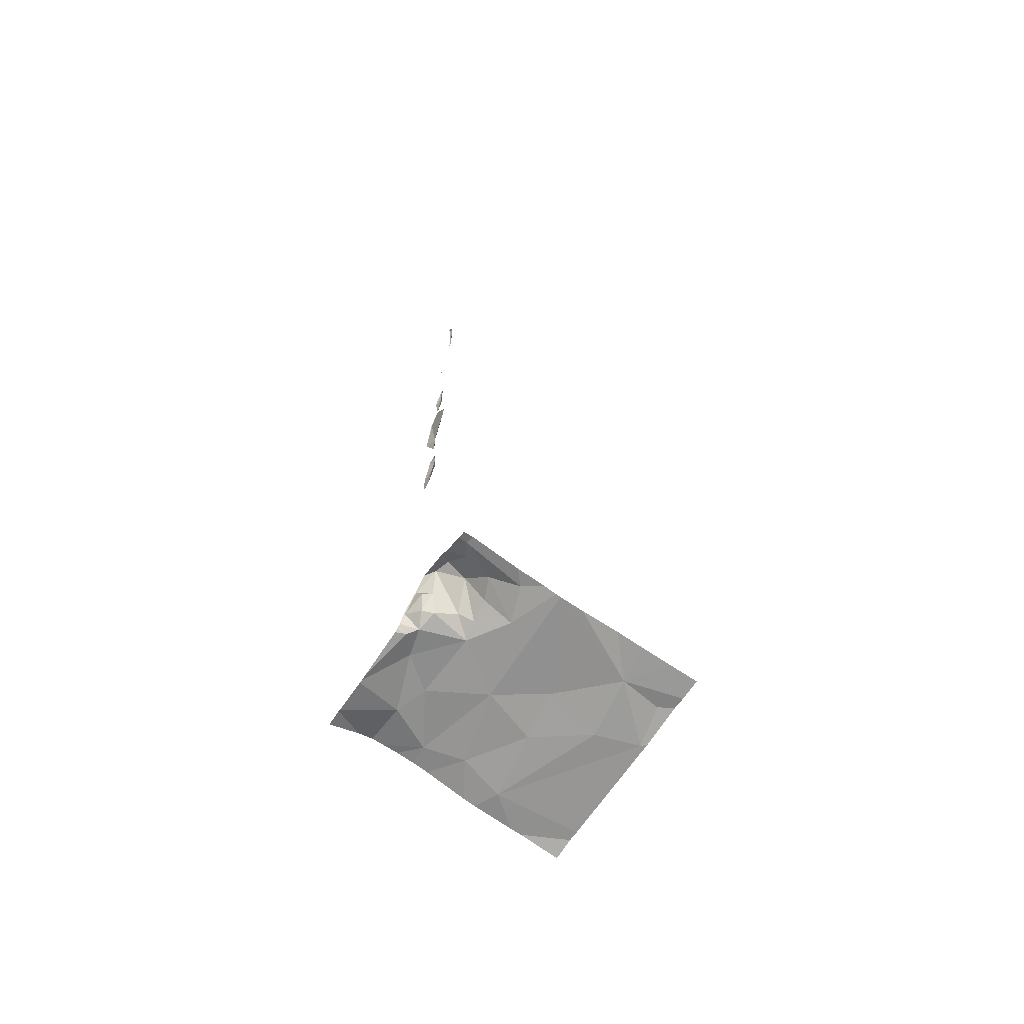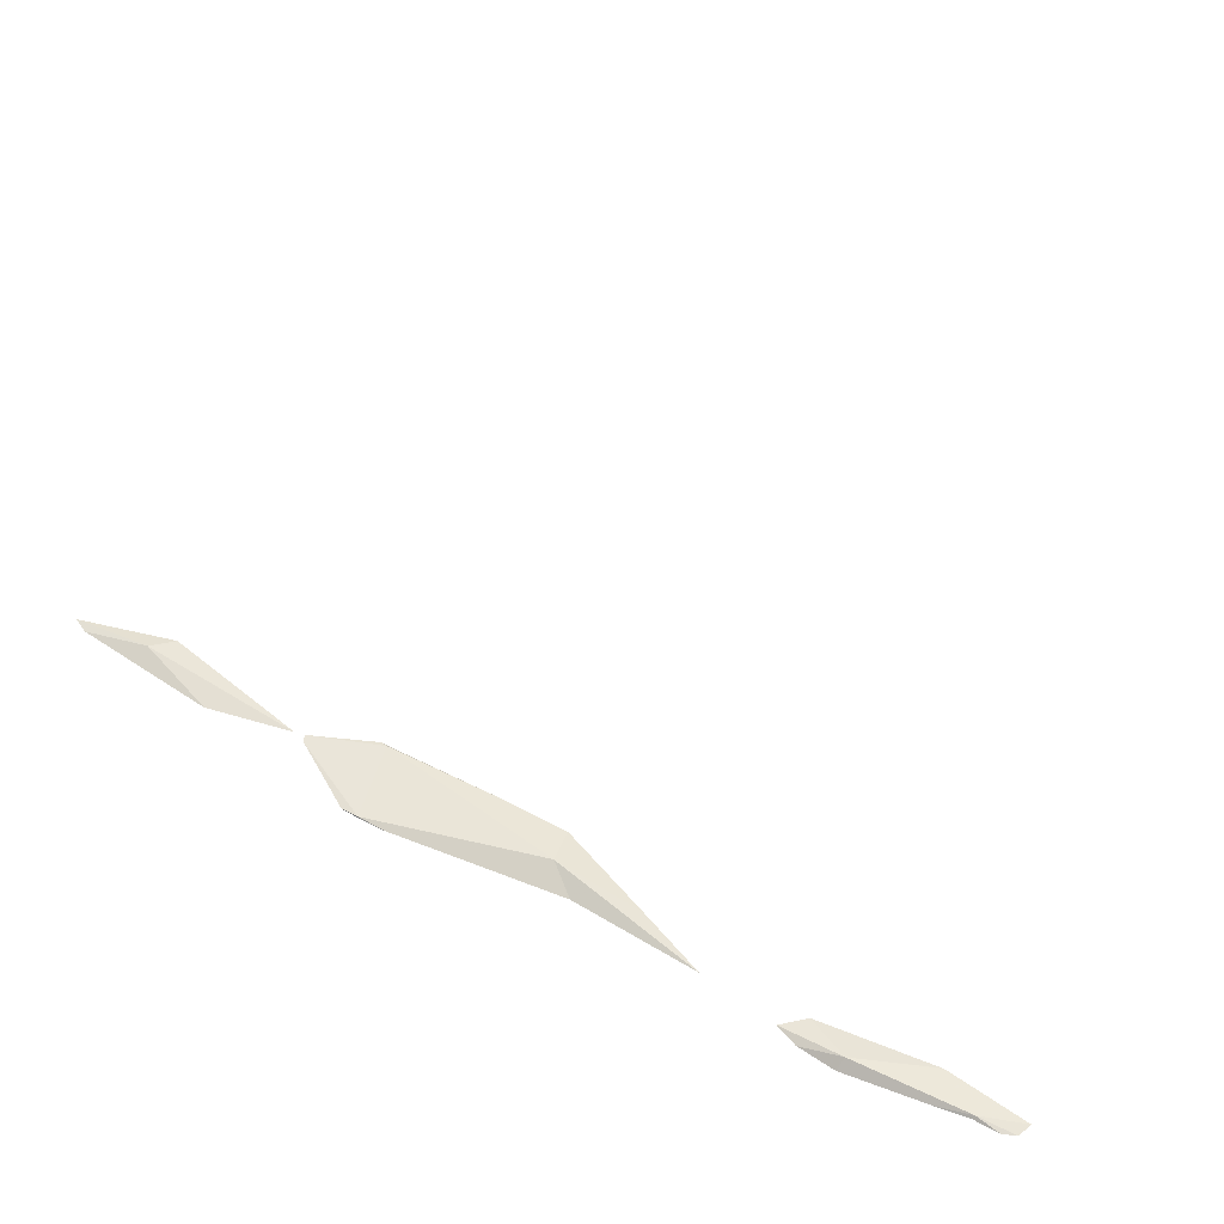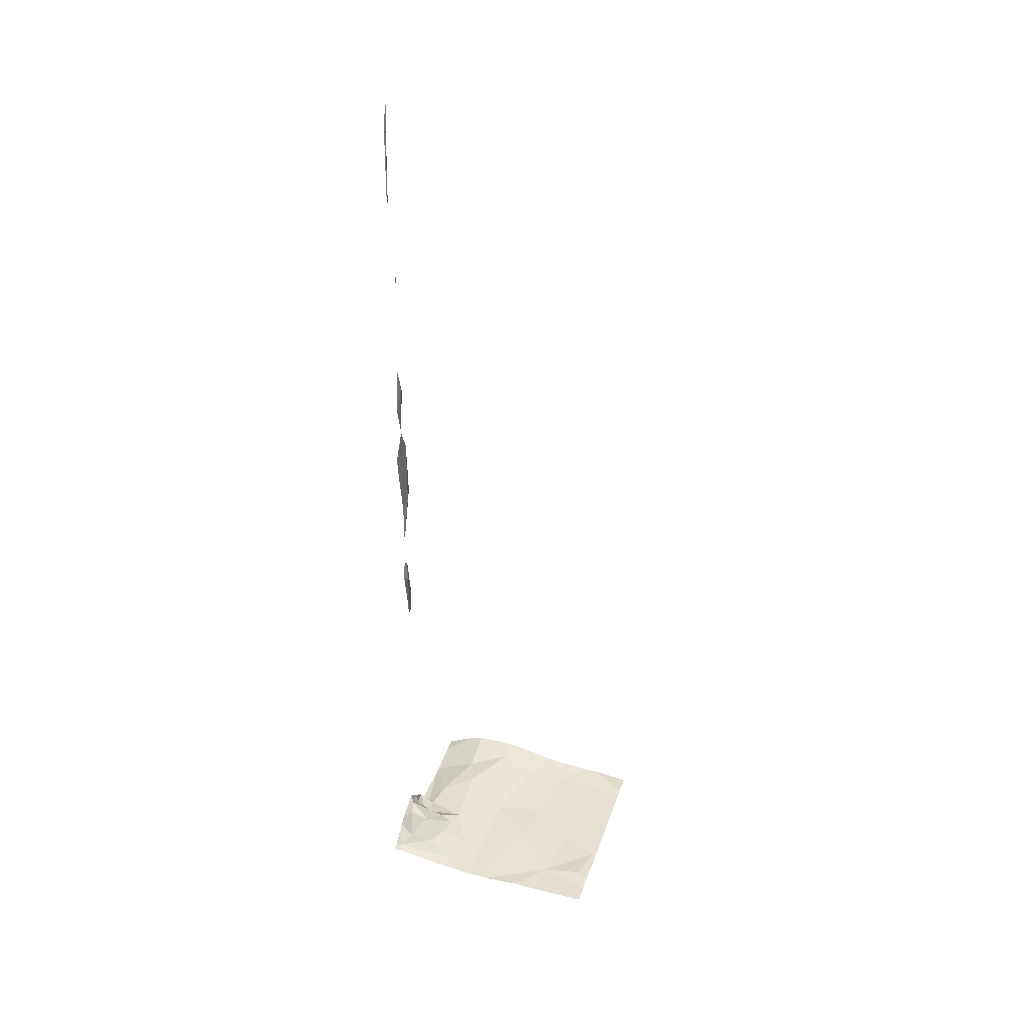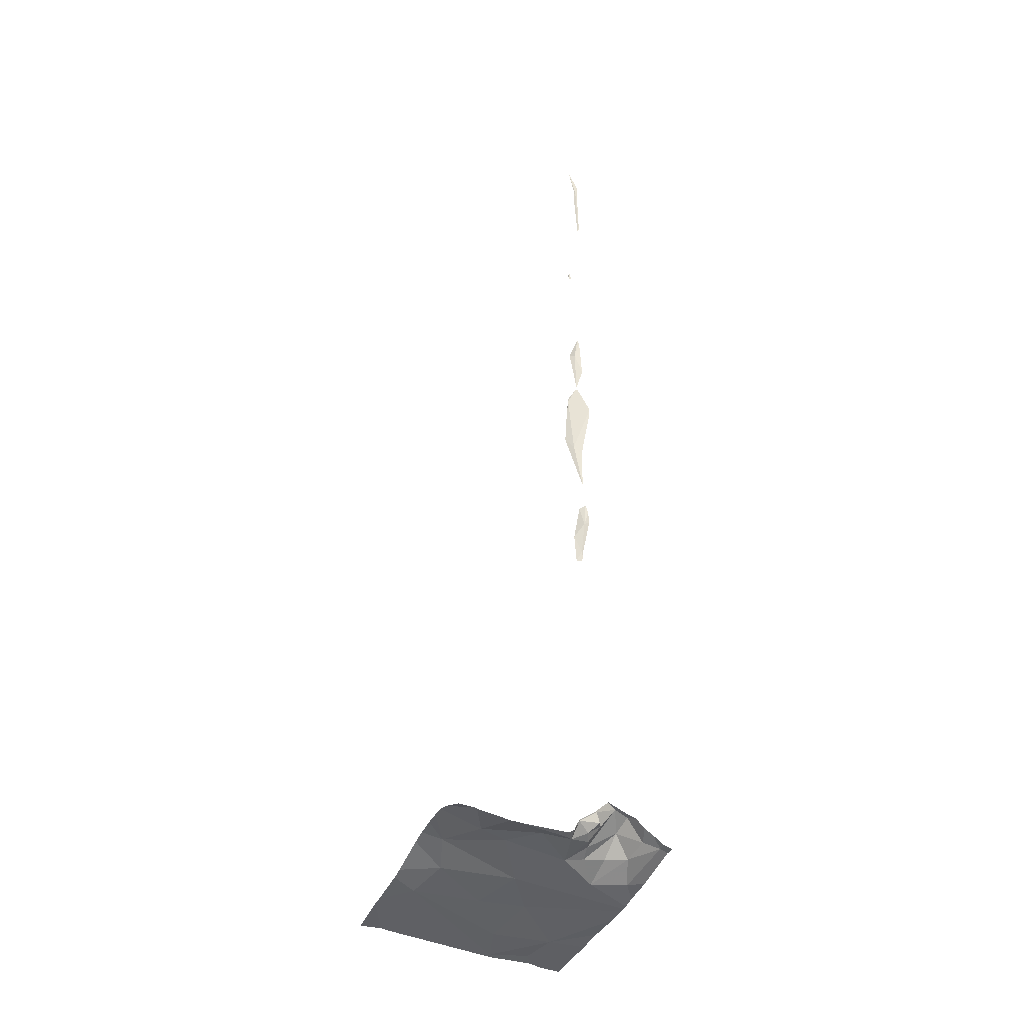
<metadata>
{"format":"obj","ext":"obj","renderer":"f3d","projection":"perspective","resolution":1024,"background":"white","views":[{"elev":-69.9,"azim":56.1,"up":"+Z"},{"elev":57.6,"azim":123.1,"up":"+Y"},{"elev":35.7,"azim":107.9,"up":"+Z"},{"elev":-41.8,"azim":-24.6,"up":"+Z"}]}
</metadata>
<code>
v -96.5 253.2 483.2
v -96.45 253.2 483.2
v -95.73 253.2 483.2
v -95.79 253.2 483.2
v -95.99 253.2 483.2
v -95.64 252.6 483.2
v -95.96 253.2 483.2
v -95.8 253 483.2
v -95.97 252.2 484.9
v -95.97 253.2 483.2
v -96 253.2 483.2
v -96.06 253.2 483.2
v -95.97 252.2 485
v -95.64 252.7 483.2
v -96.49 252.9 483.2
v -95.82 253.2 483.2
v -95.64 252.6 483.2
v -95.64 252.6 483.2
v -95.64 253.1 483.2
v -95.64 253.1 483.2
v -95.96 252.2 487.1
v -95.97 252.2 487.4
v -95.99 252.2 484.9
v -95.98 252.2 483.3
v -96.41 252.3 483.3
v -96.1 252.2 483.2
v -96.09 252.2 483.2
v -96.05 253 483.2
v -96.01 252.8 483.2
v -96.21 252.8 483.2
v -96.29 252.4 483.3
v -96.51 252.5 483.3
v -95.94 252.2 483.3
v -95.89 252.2 483.4
v -95.93 252.4 483.3
v -95.84 252.5 483.2
v -95.84 252.4 483.3
v -96.01 252.4 483.3
v -95.95 252.3 483.3
v -96.05 252.2 484.8
v -96.14 252.6 483.2
v -95.99 252.2 483.4
v -96.18 252.3 483.3
v -95.83 252.3 483.4
v -96.45 252.7 483.3
v -95.96 252.2 483.3
v -96.06 252.2 483.3
v -96.01 252.2 483.3
v -95.98 252.2 483.3
v -96.07 252.2 483.2
v -95.64 253.2 483.2
v -96.01 252.2 486.1
v -96.03 252.2 486.7
v -96.01 252.2 484.7
v -95.95 252.2 485.7
v -96.06 252.2 485.7
v -96.03 252.2 485.4
v -95.99 252.2 487.4
v -95.74 252.2 483.3
v -95.68 252.2 483.3
v -95.75 252.3 483.3
v -95.7 252.4 483.2
v -95.82 252.2 483.4
v -95.97 252.2 487.1
v -95.66 252.2 483.3
v -96.6 253.1 483.2
v -96.6 253 483.2
v -96.6 253.2 483.2
v -96.6 253.2 483.2
v -96.6 252.3 483.3
v -96.6 252.3 483.3
v -96.6 252.4 483.3
v -96.6 252.5 483.3
v -96.6 252.8 483.3
v -96.6 252.6 483.3
v -96.6 252.5 483.3
v -96.6 252.8 483.3
v -95.64 252.2 483.3
v -95.64 252.5 483.2
v -95.64 252.4 483.2
v -95.64 252.9 483.2
v -95.64 253 483.2
v -95.99 252.2 483.3
v -96.53 252.2 483.2
v -96.52 252.2 483.2
v -96.09 252.2 483.2
v -96.11 252.2 483.2
v -96.05 252.2 484.8
v -96.05 252.2 484.8
v -96.33 252.2 483.2
v -96.36 252.2 483.2
v -95.85 252.2 483.4
v -95.9 252.2 483.4
v -96.06 252.2 483.3
v -96.12 252.2 483.2
v -96.09 252.2 483.2
v -96.09 252.2 483.2
v -96.07 252.2 483.3
v -95.93 252.2 483.4
v -95.98 252.2 483.4
v -95.97 252.2 487.4
v -95.96 252.2 487.1
v -95.98 252.2 485
v -96 252.2 486.2
v -95.99 252.2 486.1
v -96.02 252.2 486.6
v -96.03 252.2 486.7
v -95.97 252.2 485.9
v -96.01 252.2 484.7
v -96.01 252.2 484.7
v -95.95 252.2 485.6
v -95.94 252.2 485.7
v -95.99 252.2 484.8
v -95.98 252.2 487
v -95.97 252.2 487.4
v -95.97 252.2 487.4
v -95.94 252.2 485.7
v -95.96 252.2 487.1
v -96.03 252.2 486.6
v -96.06 252.2 485.7
v -96.08 252.2 485.5
v -96.01 252.2 485.8
v -96.06 252.2 485.7
v -95.99 252.2 485.4
v -95.99 252.2 485.2
v -96 252.2 484.7
v -96.04 252.2 484.7
v -96.02 252.2 484.7
v -95.94 252.2 485.7
v -96.05 252.2 484.8
v -96.05 252.2 484.8
v -96.02 252.2 485
v -96.03 252.2 486.7
v -96.37 252.2 483.2
v -96.04 252.2 486
v -96.01 252.2 485.8
v -96.03 252.2 485.3
v -95.97 252.2 487.4
v -96.01 252.2 487.5
v -96.08 252.2 485.4
v -96 252.2 485.8
v -96.03 252.2 486.6
v -95.98 252.2 487.4
v -95.64 252.2 483.3
v -95.73 252.2 483.3
v -95.77 252.2 483.3
v -95.68 252.2 483.3
v -95.8 252.2 483.4
v -96.53 252.2 483.2
v -96.6 252.2 483.2
f 10 5 7
f 11 5 10
f 15 1 66
f 2 15 5
f 80 62 78
f 12 5 11
f 51 8 19
f 4 16 3
f 7 5 4
f 85 25 70
f 58 21 64
f 85 70 149
f 86 26 87
f 8 28 29
f 29 28 30
f 25 31 32
f 34 33 24
f 36 35 37
f 35 38 39
f 17 41 18
f 31 41 32
f 90 43 91
f 29 30 41
f 35 39 44
f 8 29 17
f 45 32 41
f 24 33 46
f 38 31 43
f 83 47 94
f 70 32 72
f 46 33 48
f 39 38 49
f 38 35 36
f 43 50 38
f 46 48 47
f 46 47 24
f 8 16 5
f 79 62 80
f 41 31 38
f 84 71 150
f 1 15 2
f 39 33 34
f 31 25 43
f 26 27 50
f 26 50 43
f 49 48 33
f 38 50 49
f 47 27 96
f 47 48 50
f 50 48 49
f 27 47 50
f 41 30 45
f 49 33 39
f 99 24 100
f 21 22 101
f 54 23 9
f 54 40 23
f 56 55 57
f 32 45 75
f 57 55 111
f 15 45 30
f 15 30 28
f 91 25 134
f 45 15 74
f 36 41 38
f 44 39 34
f 18 36 6
f 5 28 8
f 28 5 15
f 78 60 65
f 2 5 12
f 121 57 140
f 55 56 122
f 40 54 127
f 23 40 88
f 83 24 47
f 6 36 62
f 145 59 146
f 36 37 61
f 61 62 36
f 61 59 60
f 59 44 63
f 63 34 92
f 16 8 3
f 44 37 35
f 6 62 79
f 5 16 4
f 44 59 61
f 146 63 148
f 63 44 34
f 62 60 78
f 44 61 37
f 62 61 60
f 42 24 83
f 13 23 103
f 66 1 69
f 67 15 66
f 14 8 17
f 69 1 68
f 18 41 36
f 9 23 13
f 70 25 32
f 70 71 84
f 64 21 114
f 17 29 41
f 72 32 73
f 20 8 82
f 73 32 76
f 74 15 67
f 19 8 20
f 75 45 77
f 76 32 75
f 77 45 74
f 51 3 8
f 58 22 21
f 81 8 14
f 82 8 81
f 65 60 147
f 86 27 26
f 87 26 95
f 88 40 89
f 89 40 130
f 90 26 43
f 91 43 25
f 92 34 93
f 93 34 99
f 94 47 98
f 95 26 90
f 96 27 97
f 97 27 86
f 98 47 96
f 99 34 24
f 100 24 42
f 101 22 115
f 102 21 101
f 103 23 132
f 104 52 135
f 105 52 104
f 106 53 107
f 107 53 133
f 108 52 105
f 109 54 126
f 110 54 109
f 111 55 112
f 112 55 117
f 113 54 9
f 114 21 118
f 115 22 116
f 116 22 138
f 117 55 129
f 118 21 102
f 119 53 106
f 120 56 121
f 121 56 57
f 122 56 123
f 123 56 120
f 124 57 111
f 125 57 124
f 126 54 113
f 127 54 128
f 128 54 110
f 129 55 141
f 130 40 131
f 131 40 127
f 132 23 88
f 133 53 142
f 134 25 85
f 135 52 136
f 136 52 108
f 137 57 125
f 138 22 139
f 139 22 143
f 140 57 137
f 141 55 122
f 142 53 119
f 143 22 58
f 144 78 65
f 145 60 59
f 146 59 63
f 147 60 145
f 148 63 92
f 149 70 84

</code>
